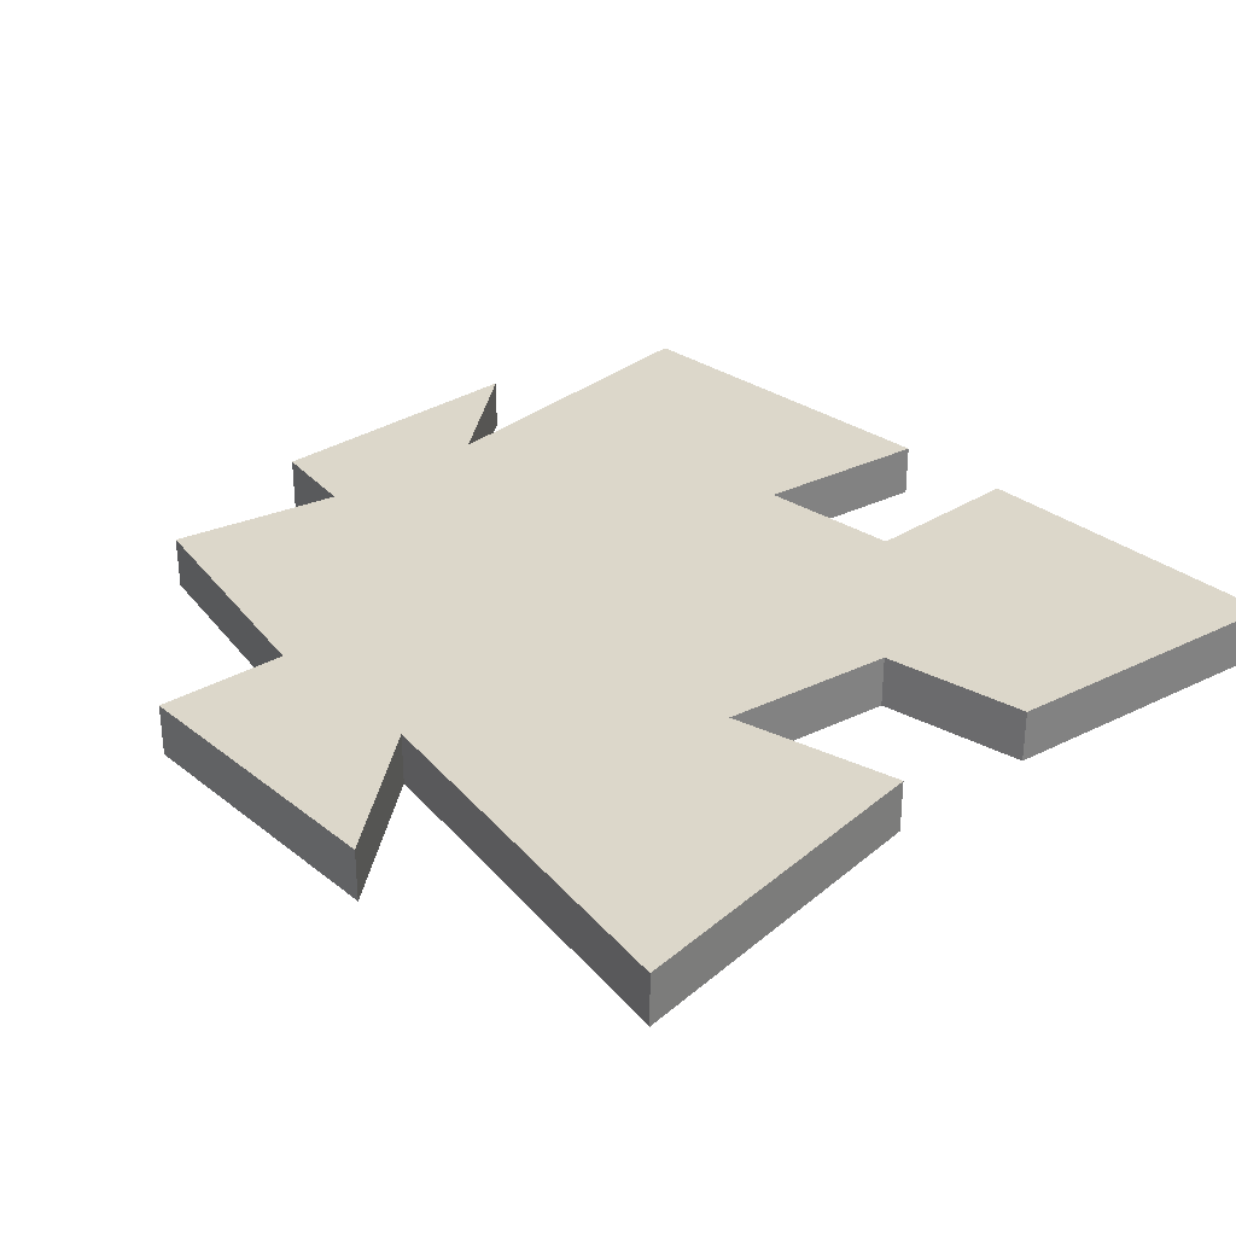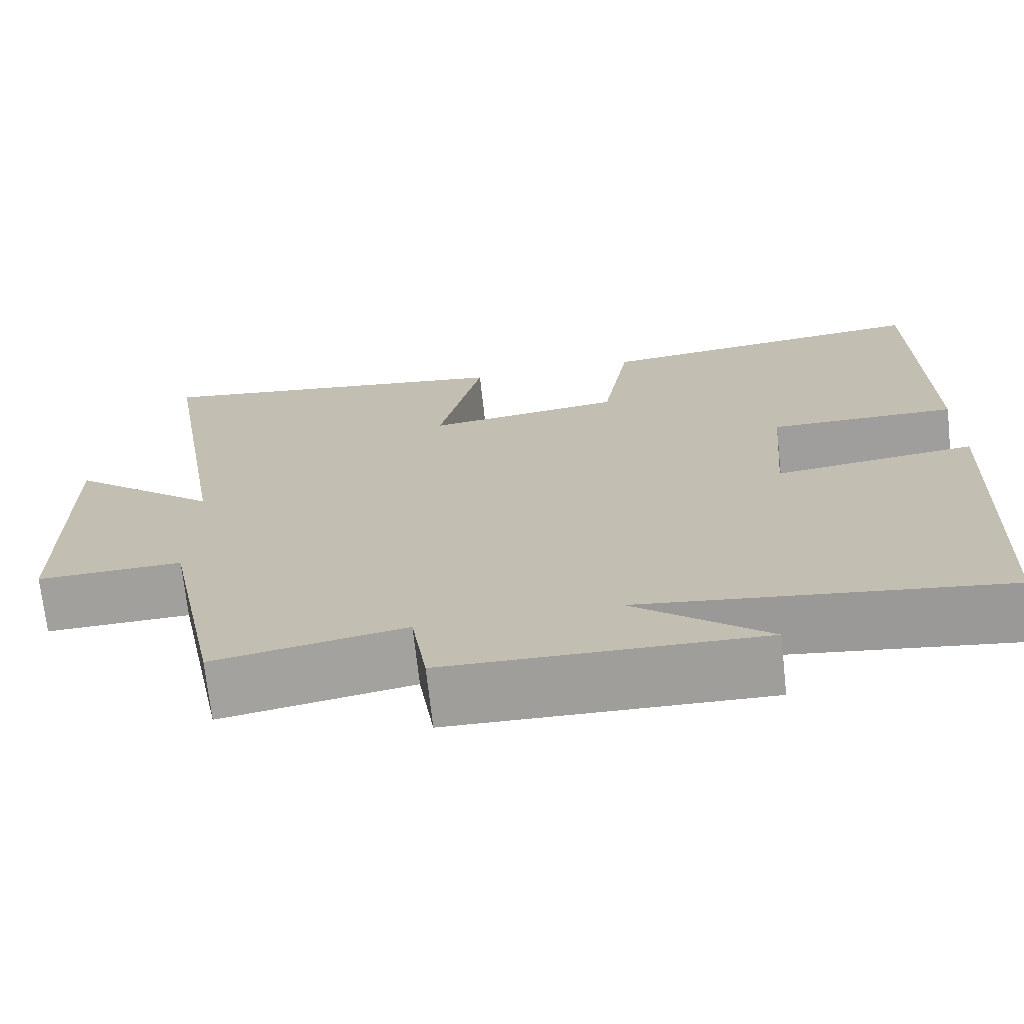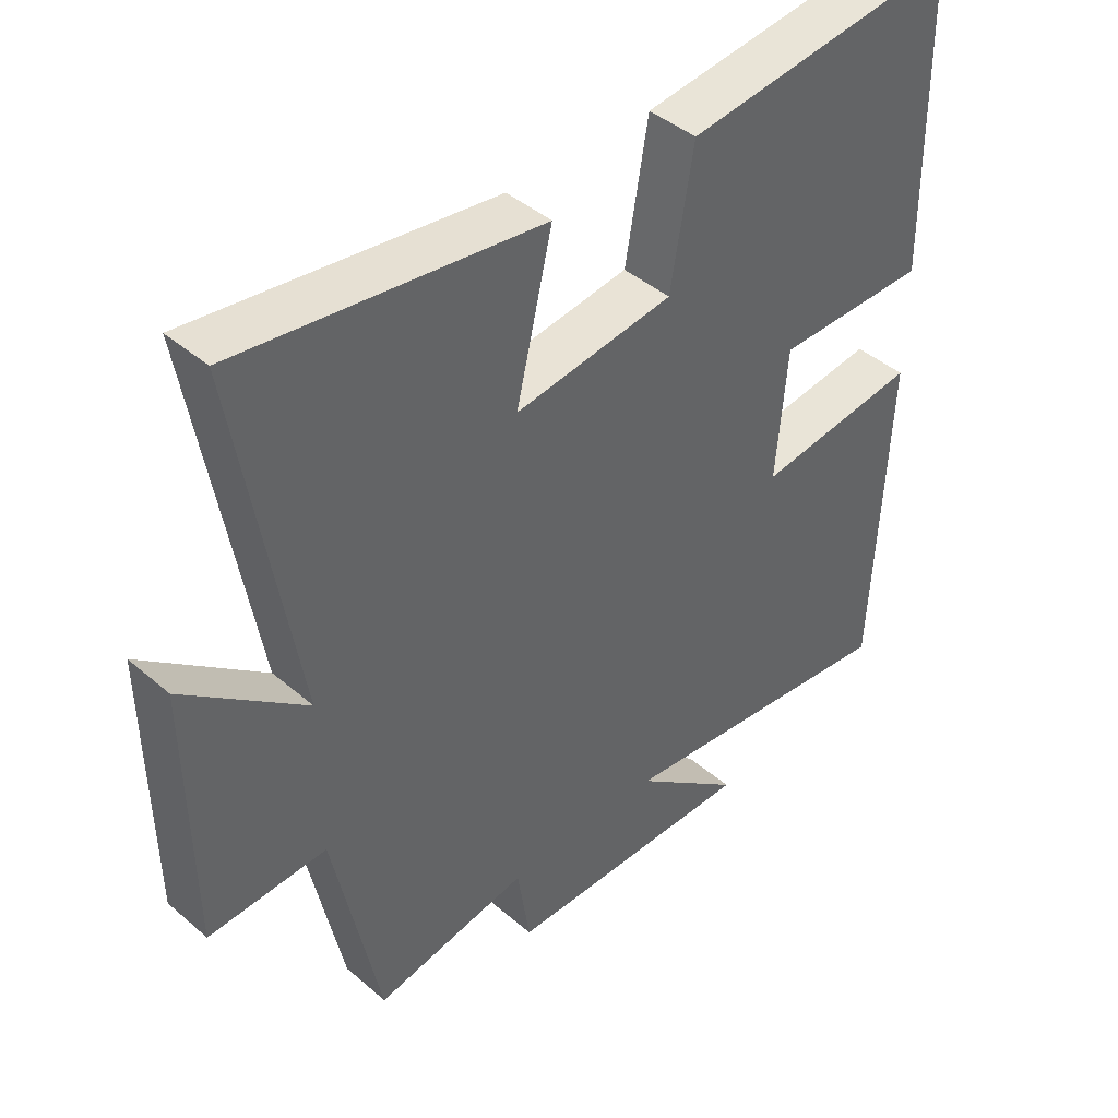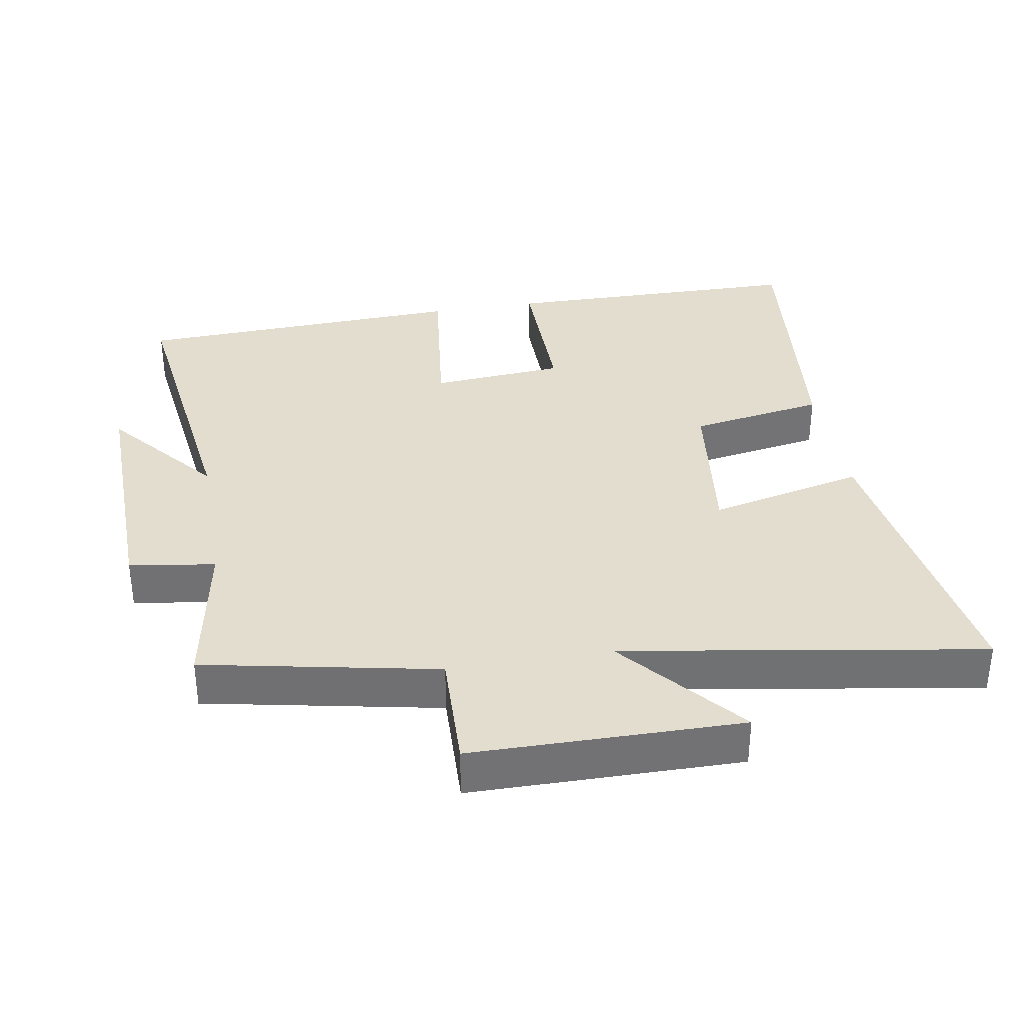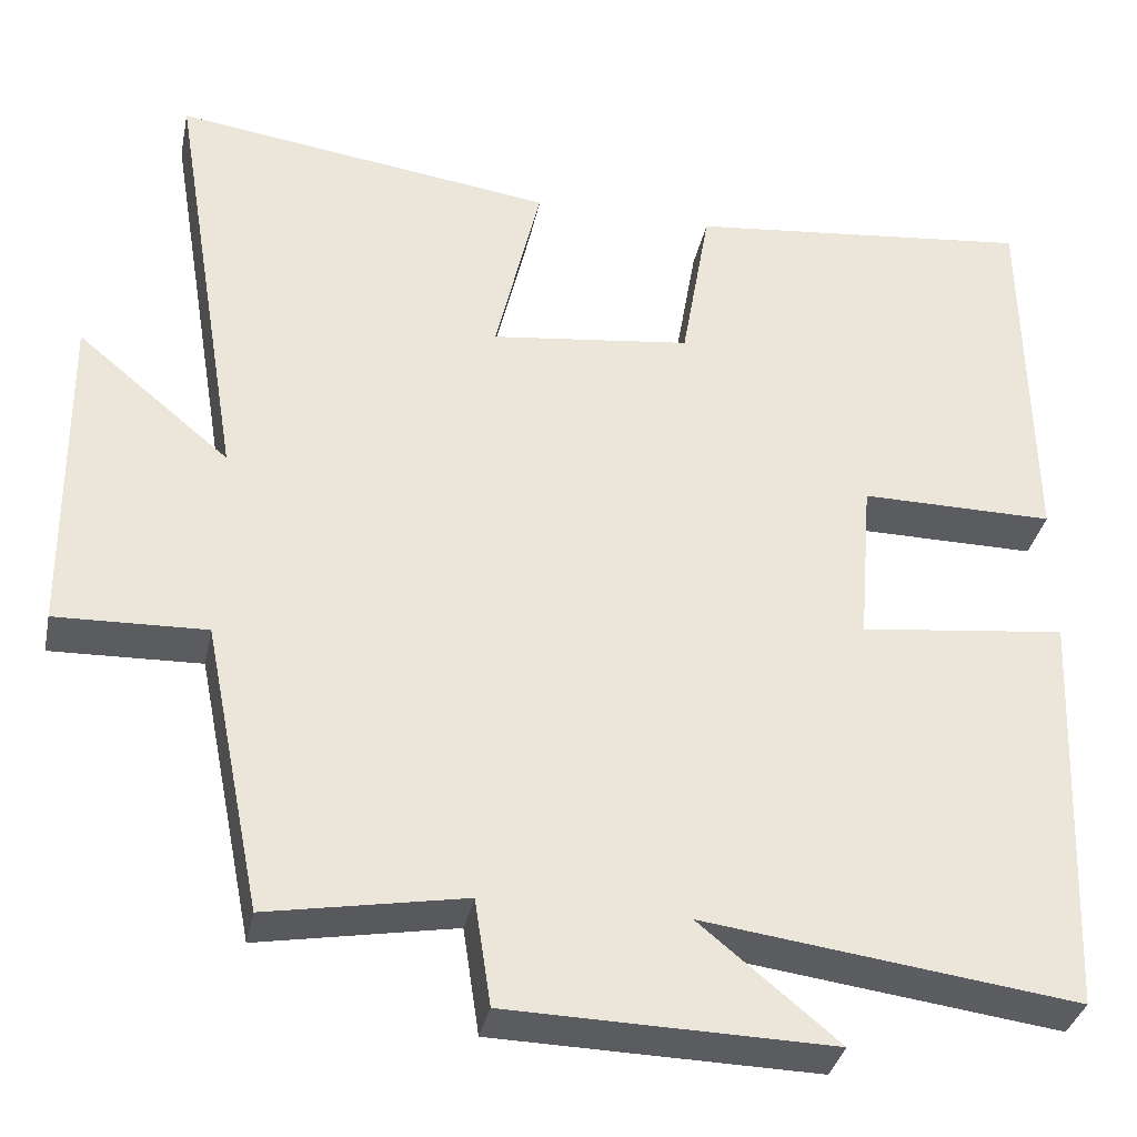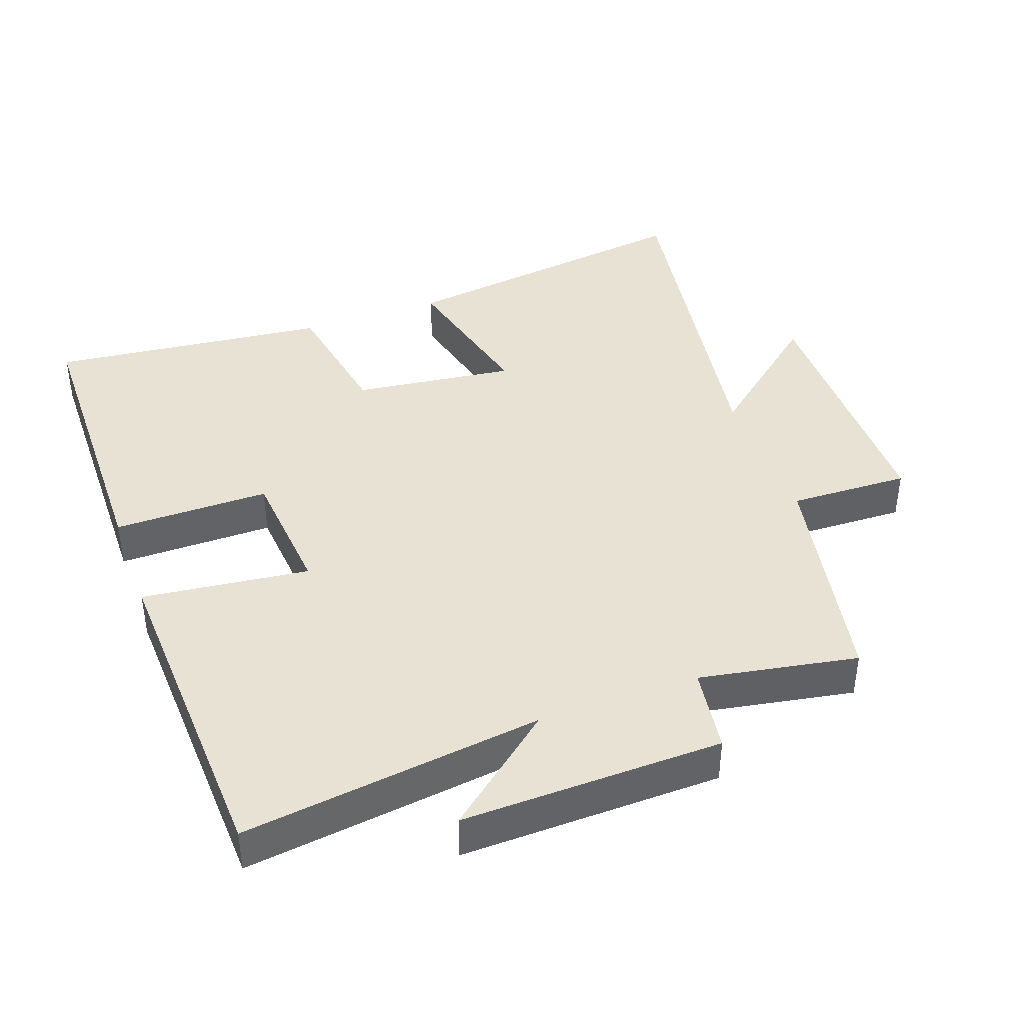
<metadata>
{"format":"obj","ext":"obj","renderer":"f3d","projection":"perspective","resolution":1024,"background":"white","views":[{"elev":30.4,"azim":-42.1,"up":"+Y"},{"elev":-71.1,"azim":6.3,"up":"+Z"},{"elev":43.1,"azim":-44.6,"up":"+Z"},{"elev":34.8,"azim":-99.8,"up":"+Y"},{"elev":-34.9,"azim":-11.7,"up":"+Z"},{"elev":40.6,"azim":160.0,"up":"+Y"}]}
</metadata>
<code>
v -0.587 0.07 0.563
v -0.135 0.07 0.5
v -0.189 0.07 0.271
v 0.049 0.07 0.301
v 0.083 0.07 0.5
v 0.494 0.07 0.545
v 0.5 0.07 0.098
v 0.271 0.07 0.099
v 0.255 0.07 -0.097
v 0.5 0.07 -0.068
v 0.479 0.07 -0.557
v 0.039 0.07 -0.5
v 0.202 0.07 -0.634
v -0.18 0.07 -0.626
v -0.199 0.07 -0.5
v -0.431 0.07 -0.542
v -0.5 0.07 -0.2
v -0.677 0.07 -0.206
v -0.681 0.07 0.188
v -0.5 0.07 0.038
v -0.587 0 0.563
v -0.135 0 0.5
v -0.189 0 0.271
v 0.049 0 0.301
v 0.083 0 0.5
v 0.494 0 0.545
v 0.5 0 0.098
v 0.271 0 0.099
v 0.255 0 -0.097
v 0.5 0 -0.068
v 0.479 0 -0.557
v 0.039 0 -0.5
v 0.202 0 -0.634
v -0.18 0 -0.626
v -0.199 0 -0.5
v -0.431 0 -0.542
v -0.5 0 -0.2
v -0.677 0 -0.206
v -0.681 0 0.188
v -0.5 0 0.038
f 17 18 19 20
f 15 16 17 20
f 15 20 1
f 12 13 14 15
f 12 15 1
f 9 10 11 12
f 8 9 12
f 5 6 7 8
f 4 5 8 12
f 3 4 12
f 1 2 3
f 1 3 12
f 40 39 38 37
f 40 37 36 35
f 21 40 35
f 35 34 33 32
f 21 35 32
f 32 31 30 29
f 32 29 28
f 28 27 26 25
f 32 28 25 24
f 32 24 23
f 23 22 21
f 32 23 21
f 1 21 22 2
f 2 22 23 3
f 3 23 24 4
f 4 24 25 5
f 5 25 26 6
f 6 26 27 7
f 7 27 28 8
f 8 28 29 9
f 9 29 30 10
f 10 30 31 11
f 11 31 32 12
f 12 32 33 13
f 13 33 34 14
f 14 34 35 15
f 15 35 36 16
f 16 36 37 17
f 17 37 38 18
f 18 38 39 19
f 19 39 40 20
f 20 40 21 1

</code>
